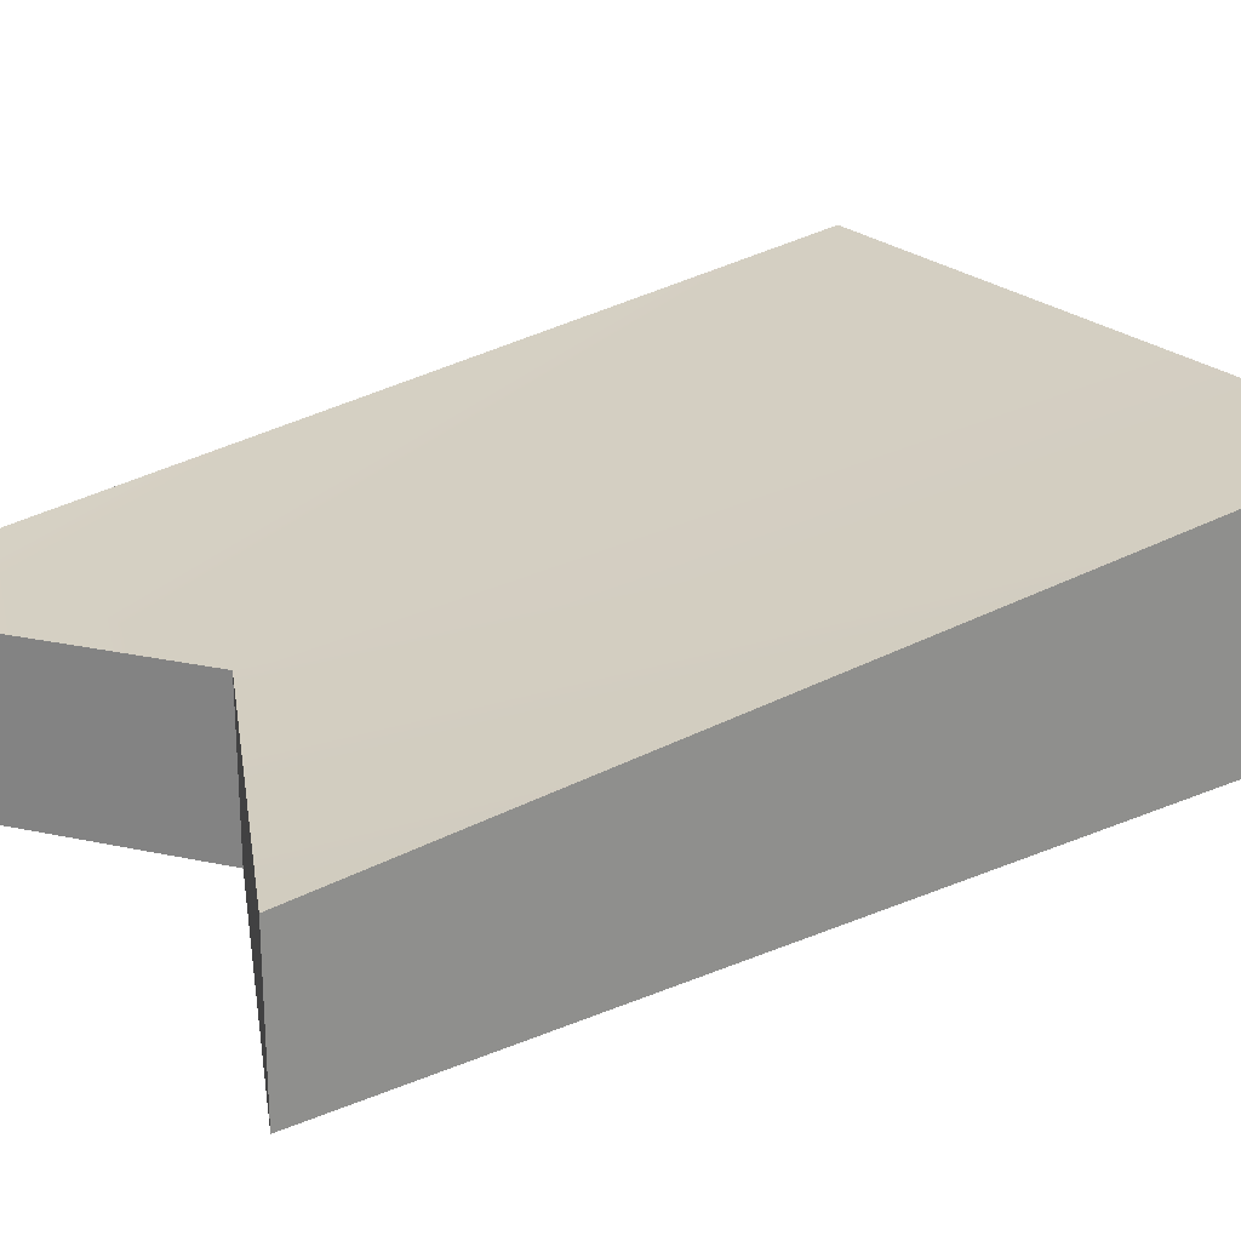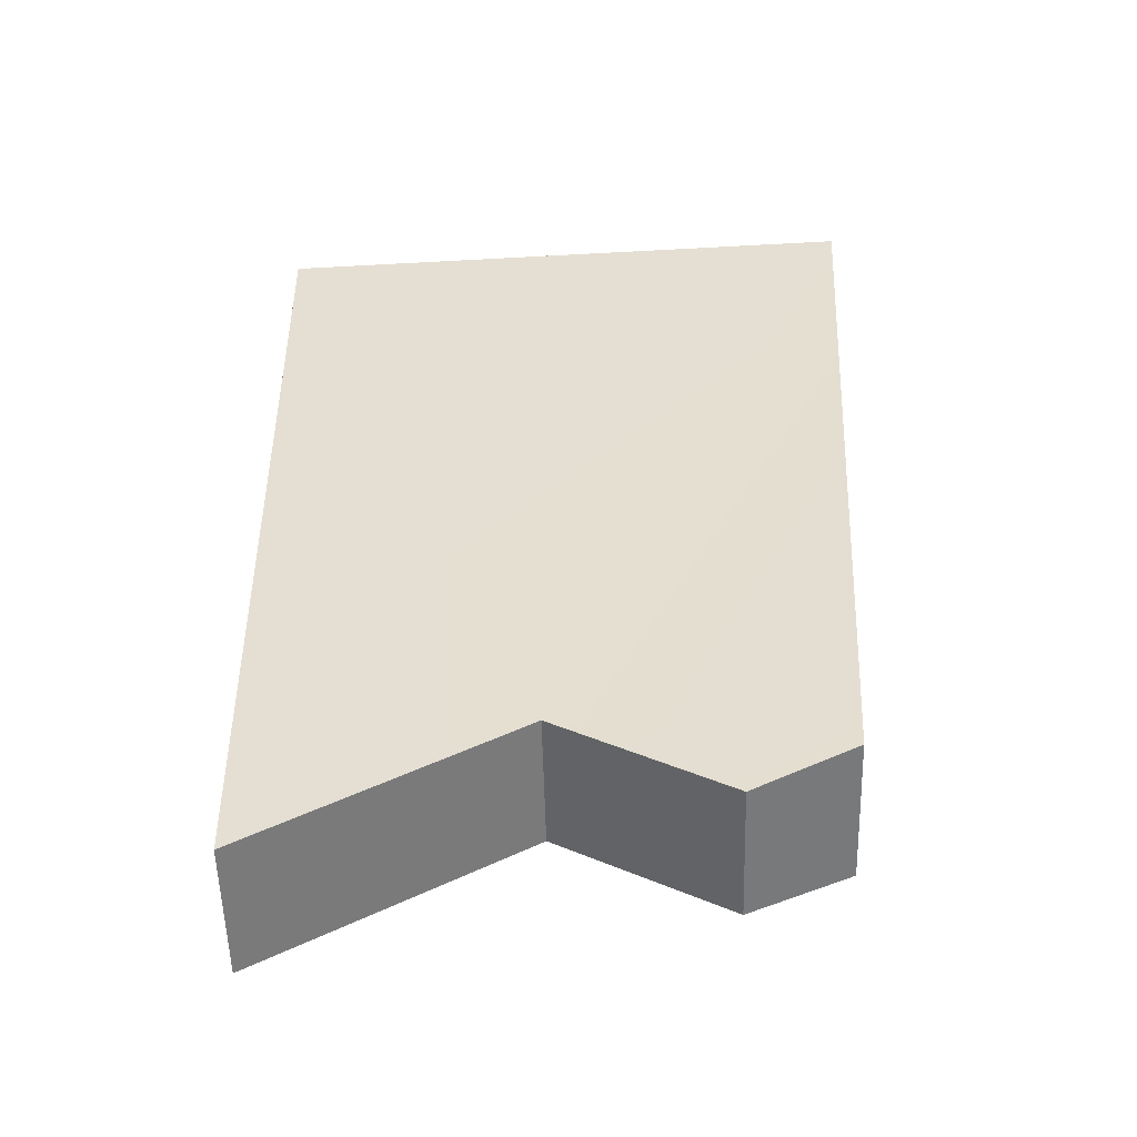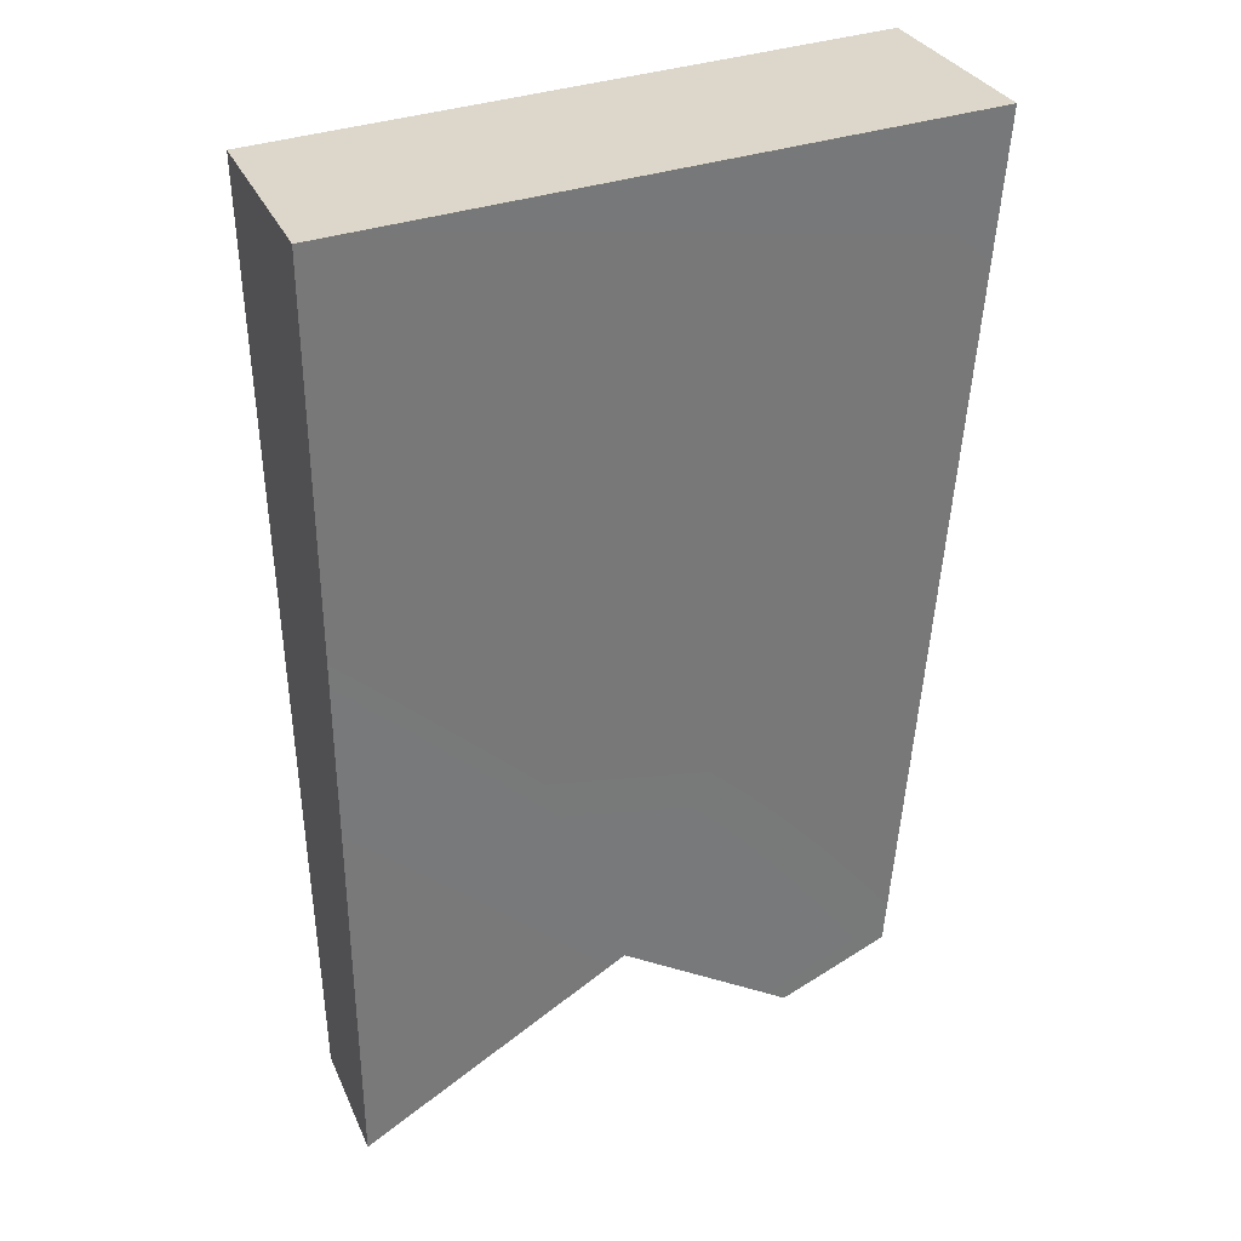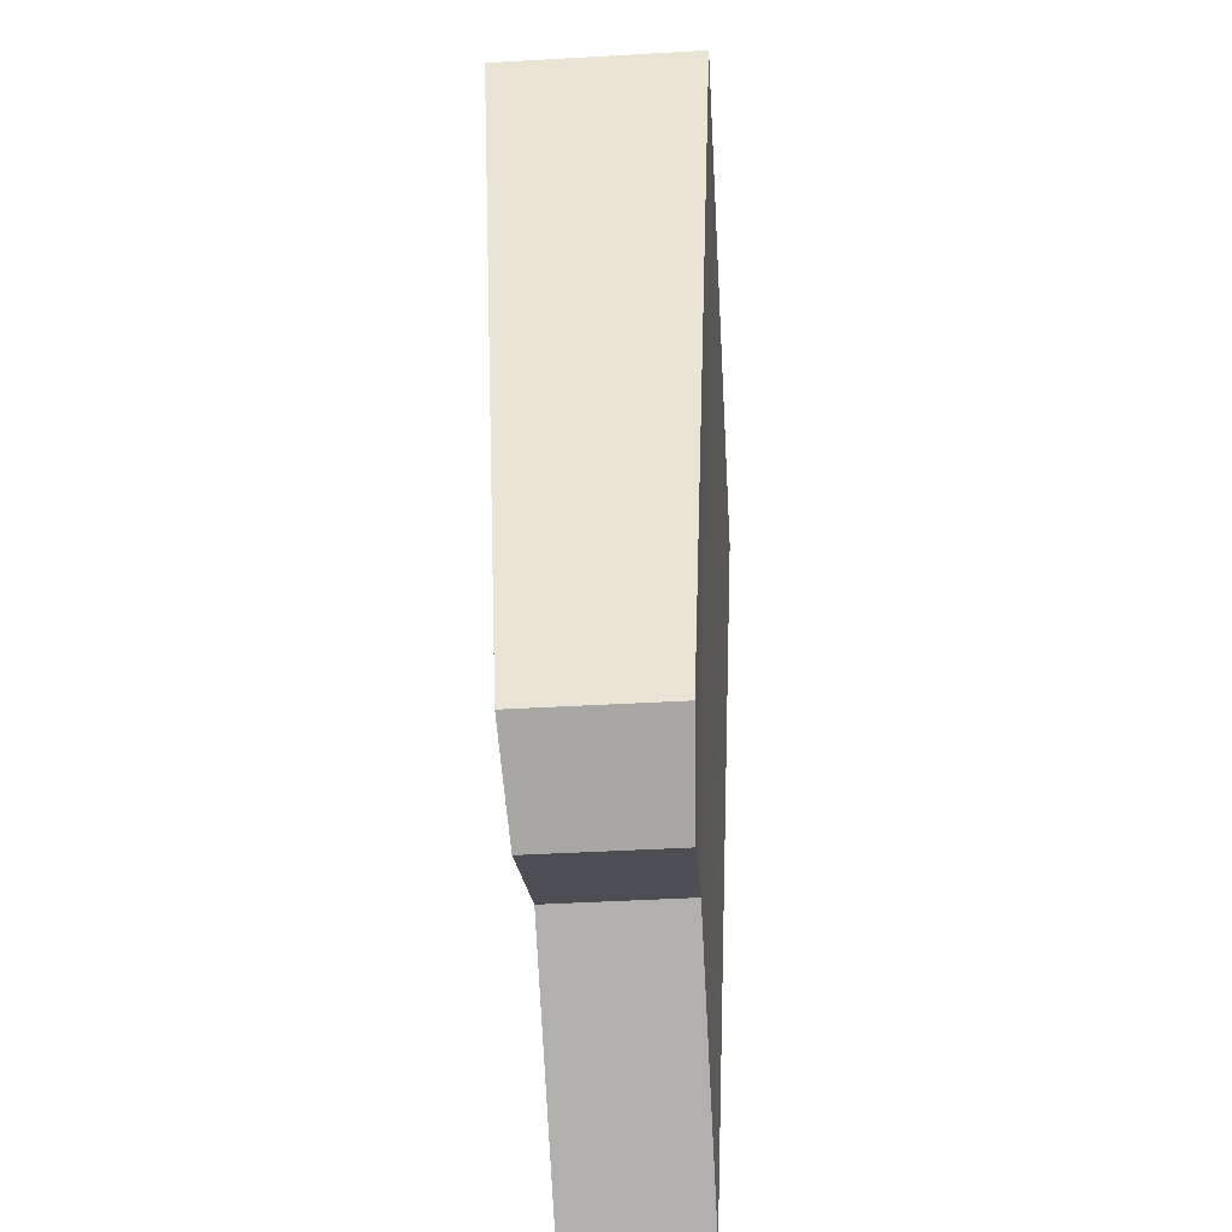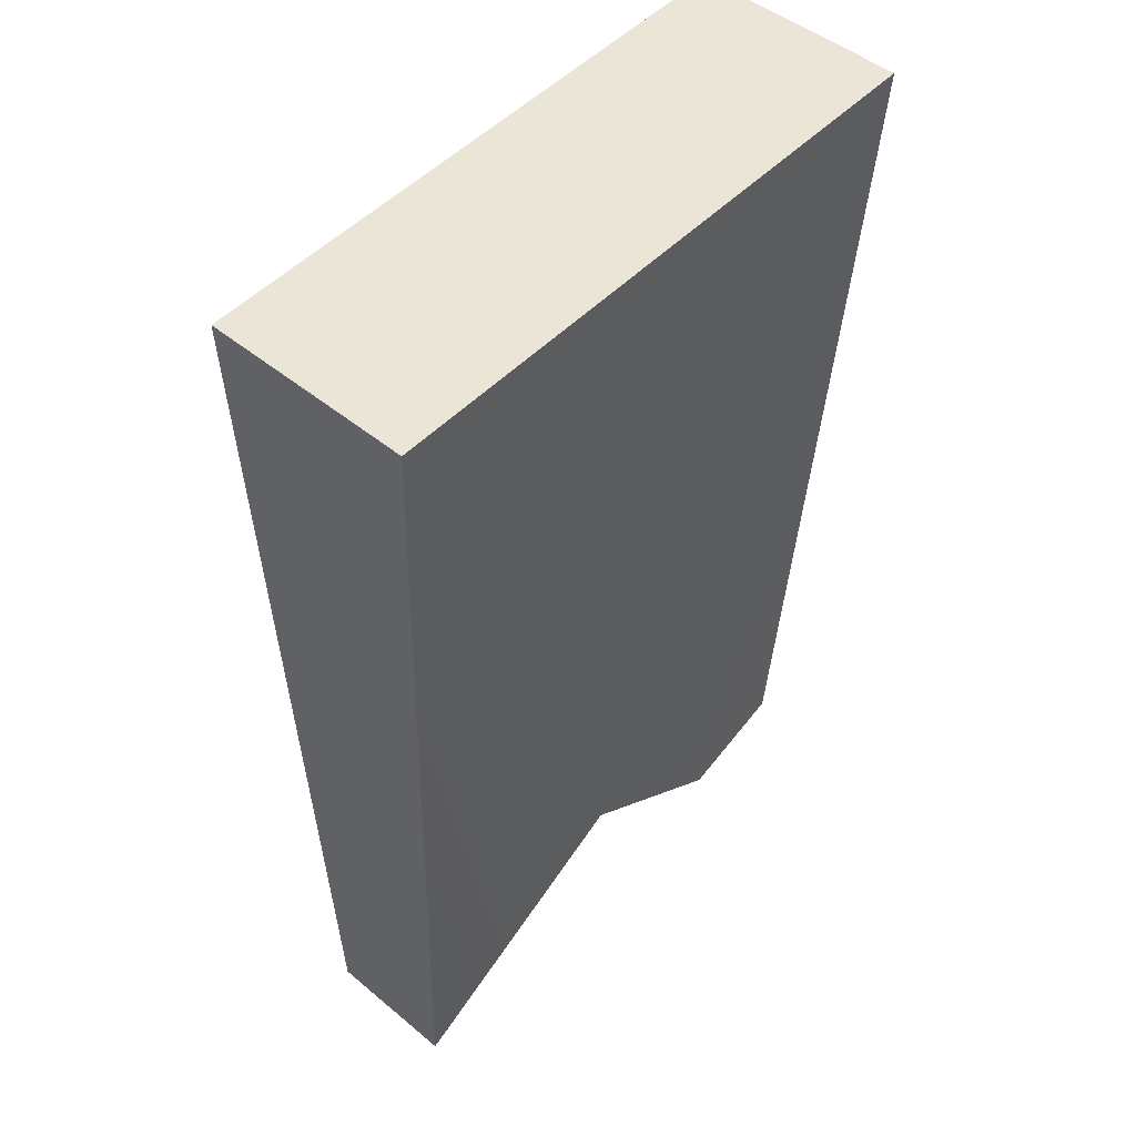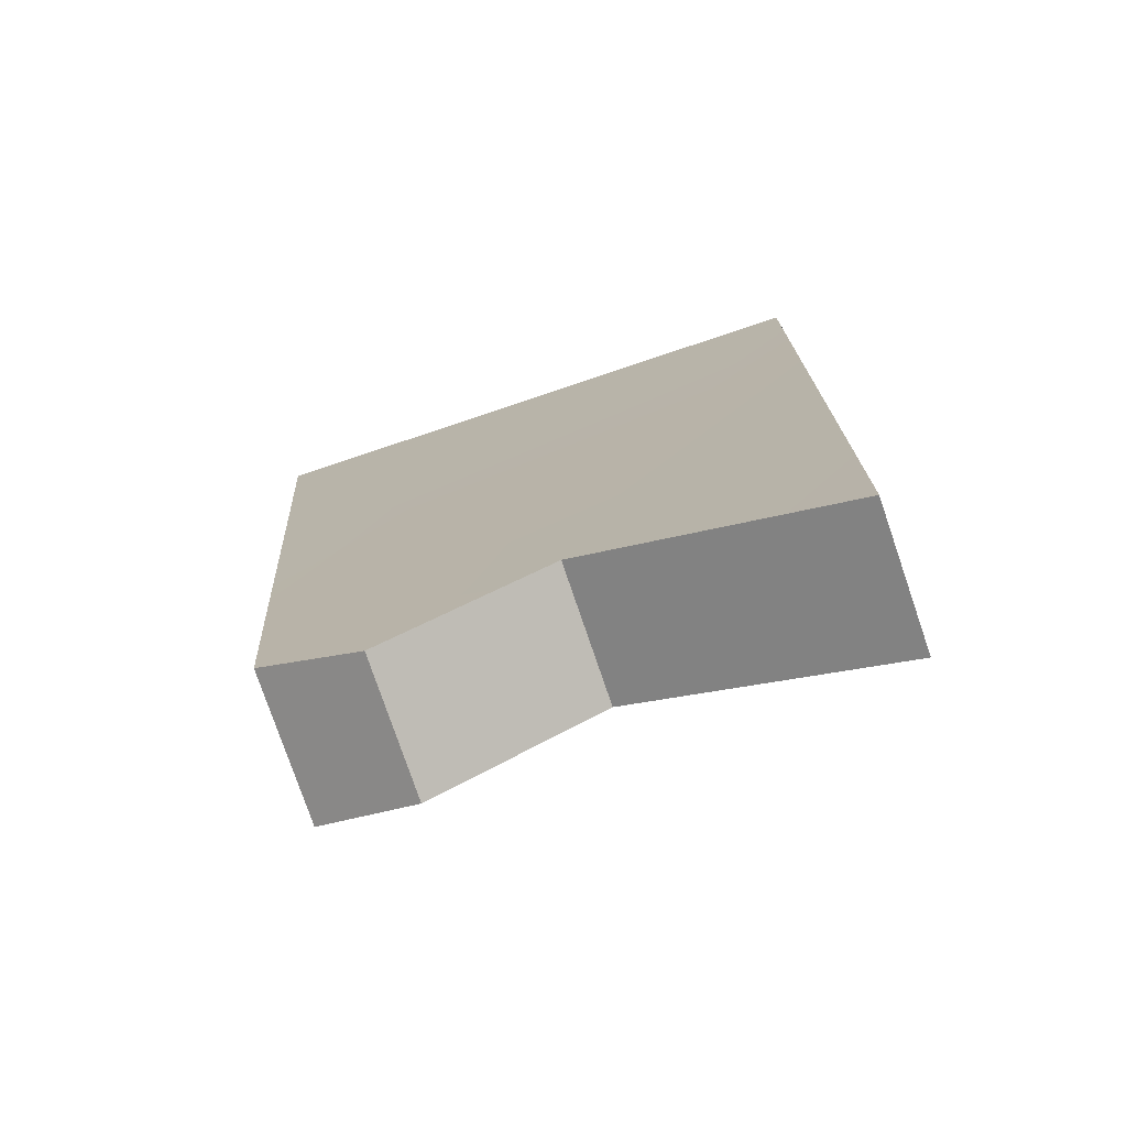
<metadata>
{"format":"obj","ext":"obj","renderer":"f3d","projection":"perspective","resolution":1024,"background":"white","views":[{"elev":24.3,"azim":-129.9,"up":"+Y"},{"elev":-55.3,"azim":1.5,"up":"+Z"},{"elev":30.3,"azim":-20.5,"up":"+Z"},{"elev":-48.0,"azim":93.6,"up":"+Z"},{"elev":47.4,"azim":-46.9,"up":"+Z"},{"elev":-78.1,"azim":-161.1,"up":"+Z"}]}
</metadata>
<code>
g crash_box
v -0.1245 0.07959 0.1458
v -0.1165 0.06309 -0.2261
v -0.01236 0.06309 -0.1631
v 0.1169 0.07959 0.1608
v 0.0958 0.0651 -0.1821
v 0.05512 0.06309 -0.2028
v 0.0958 0.006219 -0.1821
v 0.05512 0.008232 -0.2028
v -0.01236 0.008232 -0.1631
v 0.1169 -0.008266 0.1608
v -0.1245 -0.008266 0.1458
v -0.1165 0.008232 -0.2261
v 0.1169 0.07959 0.1608
v 0.1169 -0.008266 0.1608
v -0.1245 -0.008266 0.1458
v -0.1245 0.07959 0.1458
v 0.0958 0.0651 -0.1821
v 0.0958 0.006219 -0.1821
v 0.1169 -0.008266 0.1608
v 0.1169 0.07959 0.1608
v -0.01236 0.06309 -0.1631
v -0.1165 0.06309 -0.2261
v -0.1165 0.008232 -0.2261
v -0.01236 0.008232 -0.1631
v -0.1245 0.07959 0.1458
v -0.1245 -0.008266 0.1458
v -0.1165 0.008232 -0.2261
v -0.1165 0.06309 -0.2261
v 0.05512 0.06309 -0.2028
v -0.01236 0.06309 -0.1631
v -0.01236 0.008232 -0.1631
v 0.05512 0.008232 -0.2028
v 0.0958 0.006219 -0.1821
v 0.0958 0.0651 -0.1821
v 0.05512 0.06309 -0.2028
v 0.05512 0.008232 -0.2028
g crash_box_0
f 3 2 1
f 4 3 1
f 3 4 5
f 6 3 5
f 9 8 7
f 10 9 7
f 11 9 10
f 12 9 11
f 15 14 13
f 16 15 13
f 19 18 17
f 20 19 17
f 23 22 21
f 24 23 21
f 27 26 25
f 28 27 25
f 31 30 29
f 32 31 29
f 35 34 33
f 36 35 33

</code>
